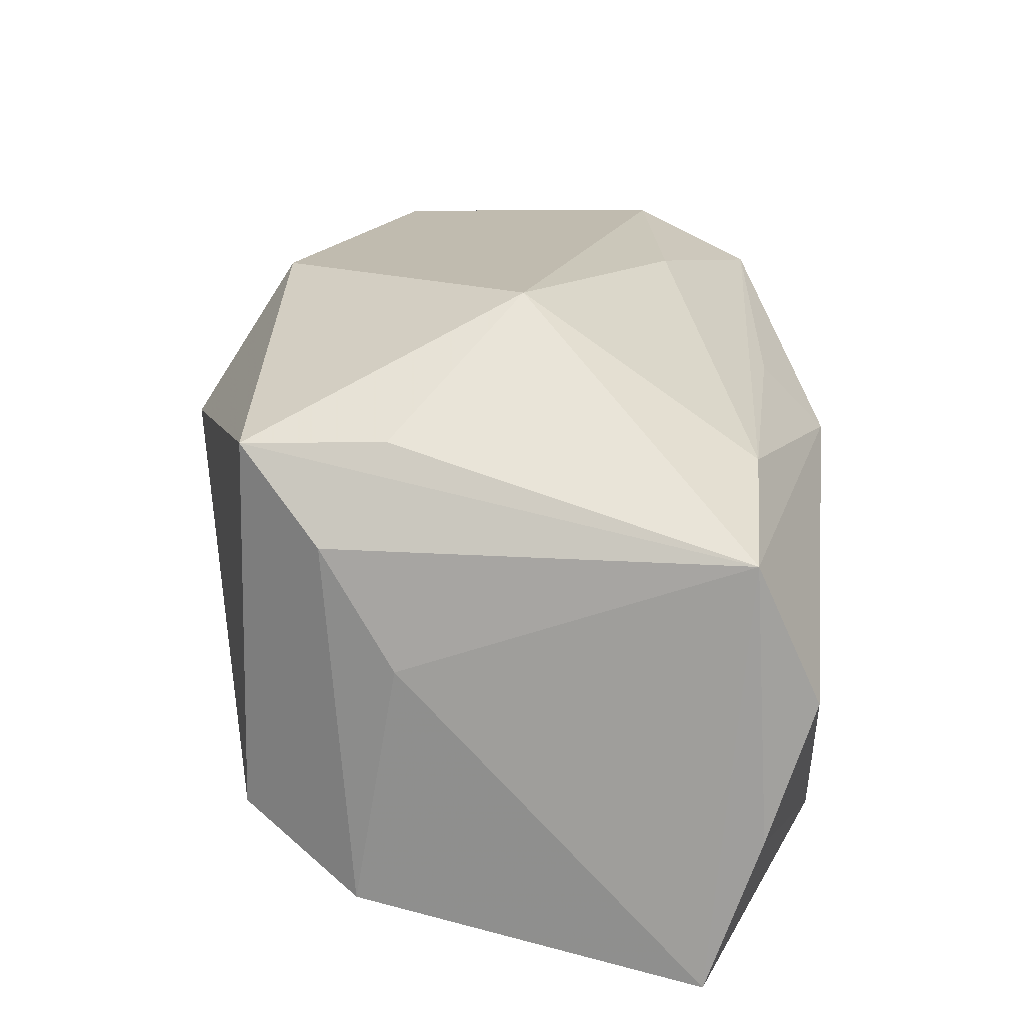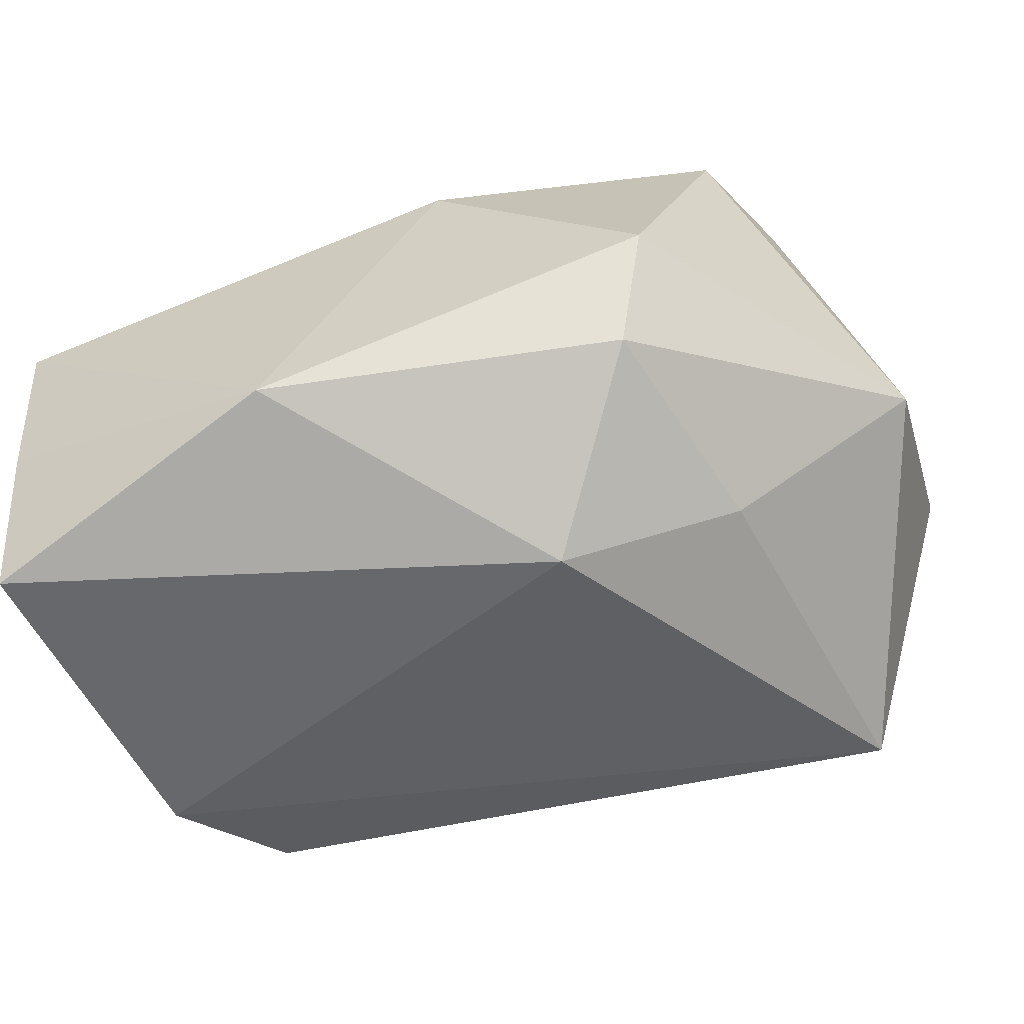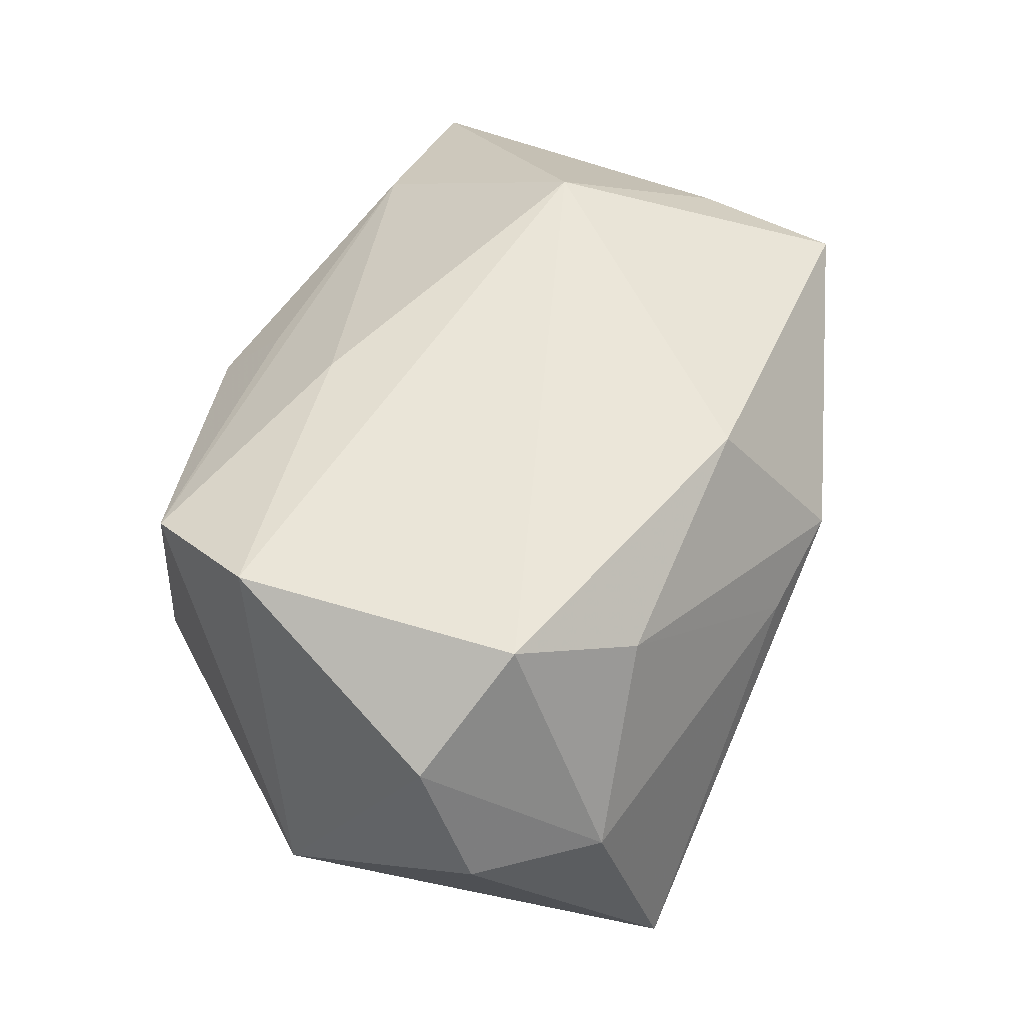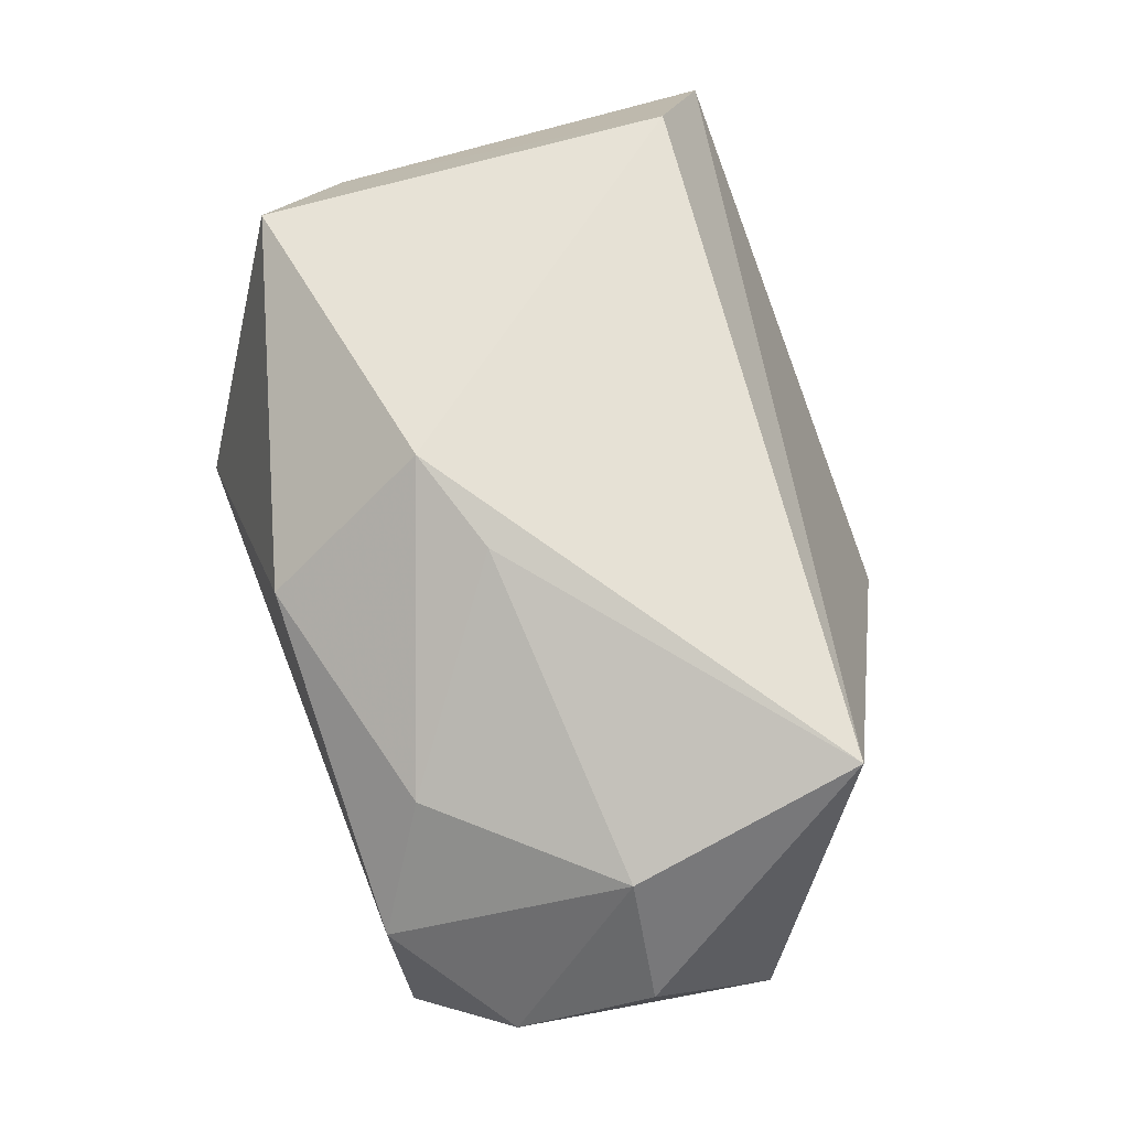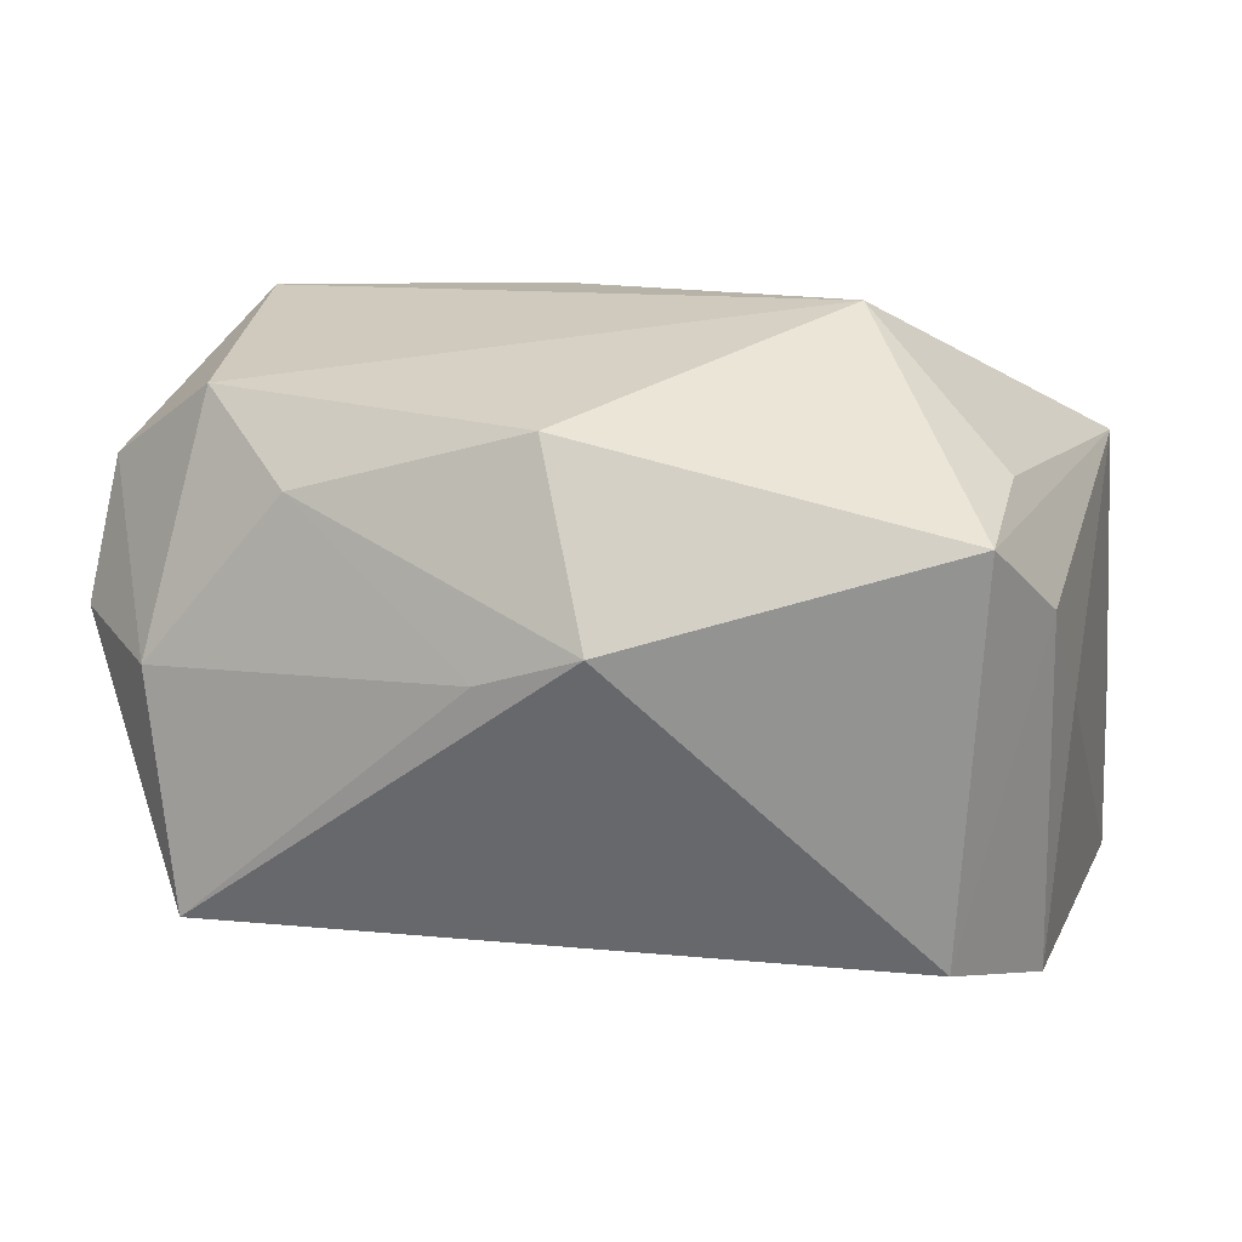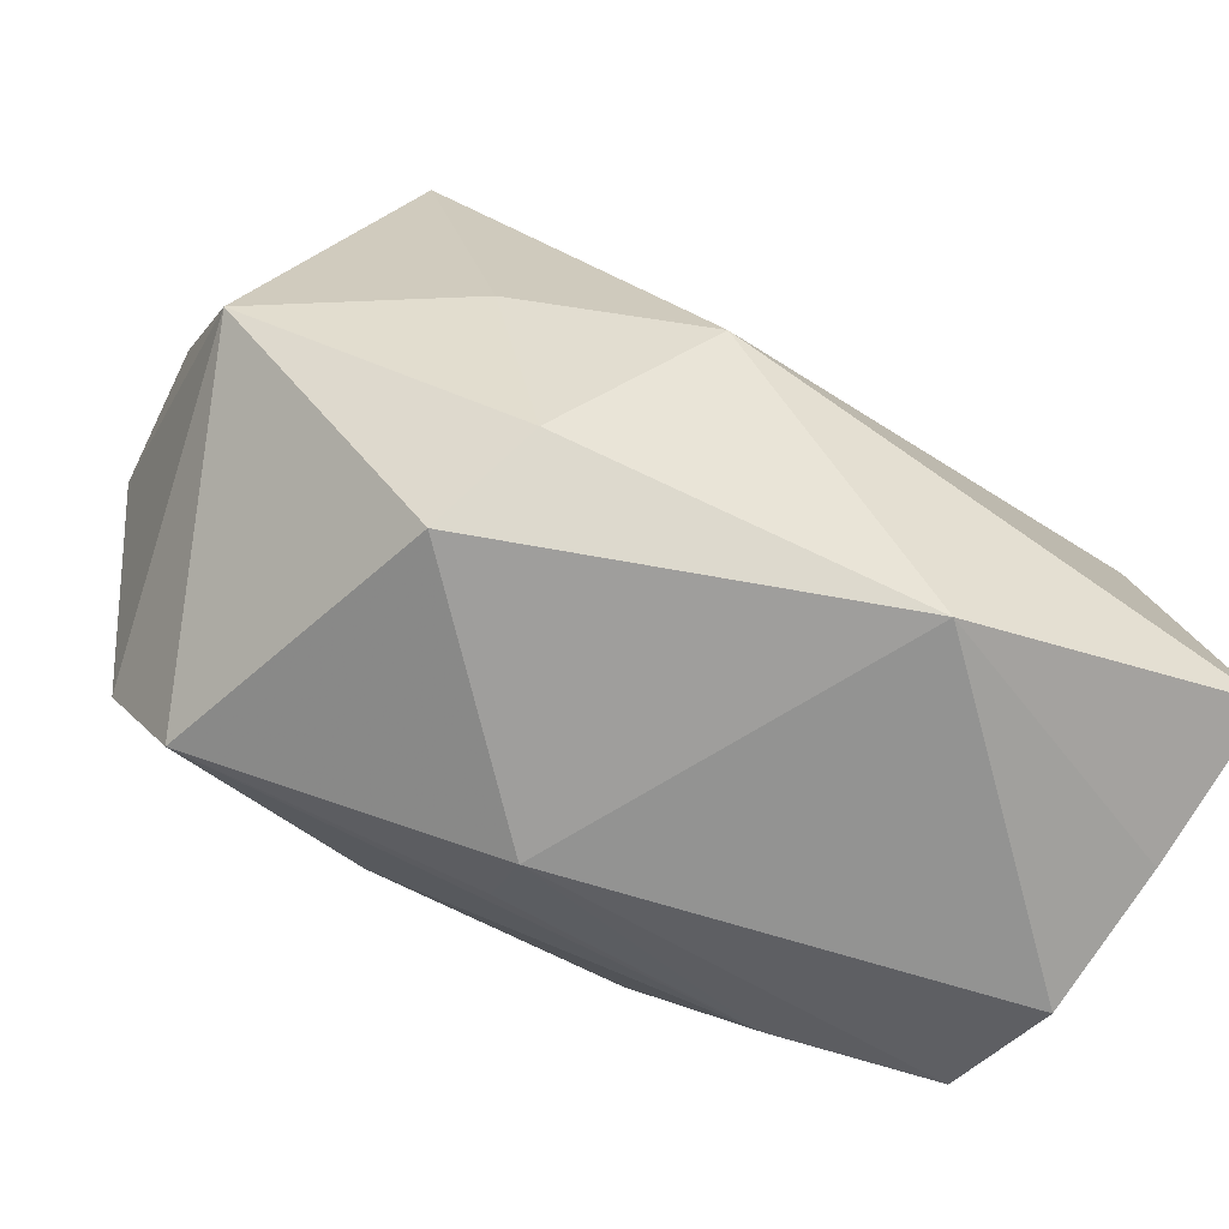
<metadata>
{"format":"obj","ext":"obj","renderer":"f3d","projection":"perspective","resolution":1024,"background":"white","views":[{"elev":21.1,"azim":-83.2,"up":"+Z"},{"elev":-61.5,"azim":18.0,"up":"+Z"},{"elev":53.0,"azim":115.2,"up":"+Z"},{"elev":75.0,"azim":73.7,"up":"+Y"},{"elev":24.7,"azim":-167.6,"up":"+Z"},{"elev":-66.7,"azim":147.6,"up":"+Y"}]}
</metadata>
<code>
v 0.004925 0.02279 0.005738
v 0.02534 -0.006752 0.01757
v -0.001441 0.02342 0.008257
v -0.008274 -0.02132 -0.01726
v -0.01555 -0.01694 0.01117
v 0.0254 0.01876 0.003072
v 0.02316 0.01142 0.01754
v 0.002474 0.01712 0.01841
v -0.02088 0.0164 -0.01281
v -0.02675 -0.02132 -0.0006292
v -0.02504 0.01005 0.007495
v -0.02646 -0.01728 0.008189
v 0.006829 -0.004956 -0.02004
v 0.03121 0.01212 0.003295
v 0.03121 -0.001644 -0.005004
v 0.002438 -0.01705 0.01179
v -0.02182 0.01557 0.01312
v -0.02818 -0.01484 -0.02048
v -0.02757 -0.01835 -0.01005
v 0.02282 0.02217 -0.01115
v 0.01844 -0.001551 -0.01383
v 0.03033 0.008275 0.01155
v -0.02199 0.006121 0.01363
v 0.01707 -0.01956 -0.006244
v -0.02572 0.008117 -0.01687
v 0.003141 -0.02132 0.007243
v 0.02202 -0.01483 0.01459
v -0.02629 0.005168 -0.0001525
v 0.01698 0.01714 0.01369
v 0.007636 -0.009525 0.01806
v -0.01229 -0.001353 0.02084
v 0.01446 -0.01555 -0.01286
f 8 17 31
f 3 17 8
f 13 18 25
f 25 20 13
f 27 15 2
f 24 27 26
f 15 27 24
f 31 17 23
f 9 17 3
f 3 20 9
f 20 25 9
f 13 20 21
f 20 15 21
f 3 8 29
f 1 20 3
f 1 6 20
f 3 29 1
f 1 29 6
f 14 15 20
f 20 6 14
f 4 18 13
f 4 24 26
f 26 10 4
f 17 9 11
f 11 9 25
f 6 29 7
f 7 29 8
f 31 2 7
f 7 8 31
f 31 5 30
f 30 5 27
f 30 2 31
f 30 27 2
f 26 27 16
f 16 5 26
f 27 5 16
f 32 4 13
f 24 4 32
f 13 21 32
f 15 24 32
f 32 21 15
f 18 4 19
f 19 4 10
f 28 25 18
f 28 11 25
f 22 14 6
f 6 7 22
f 22 7 2
f 2 15 22
f 15 14 22
f 12 19 10
f 11 28 12
f 18 19 12
f 12 28 18
f 31 23 12
f 12 23 17
f 17 11 12
f 12 5 31
f 12 10 26
f 26 5 12

</code>
